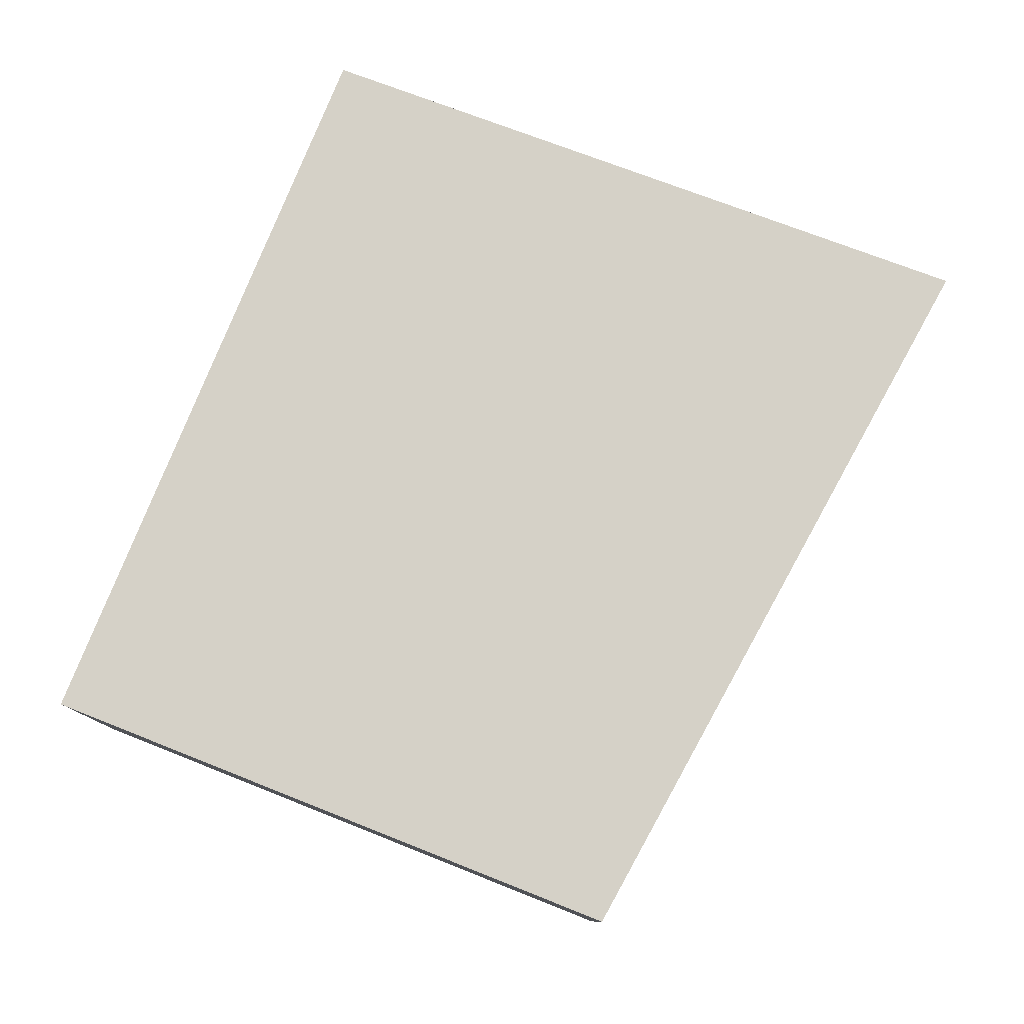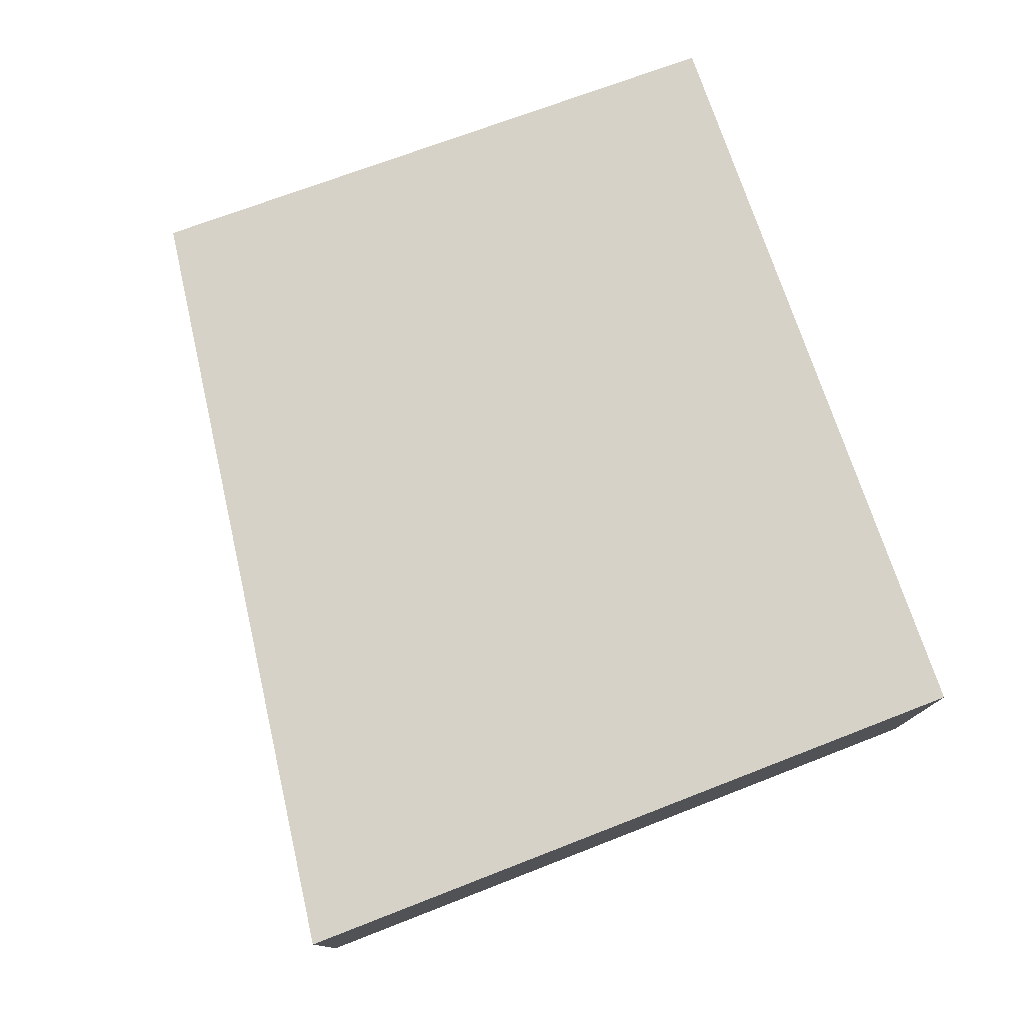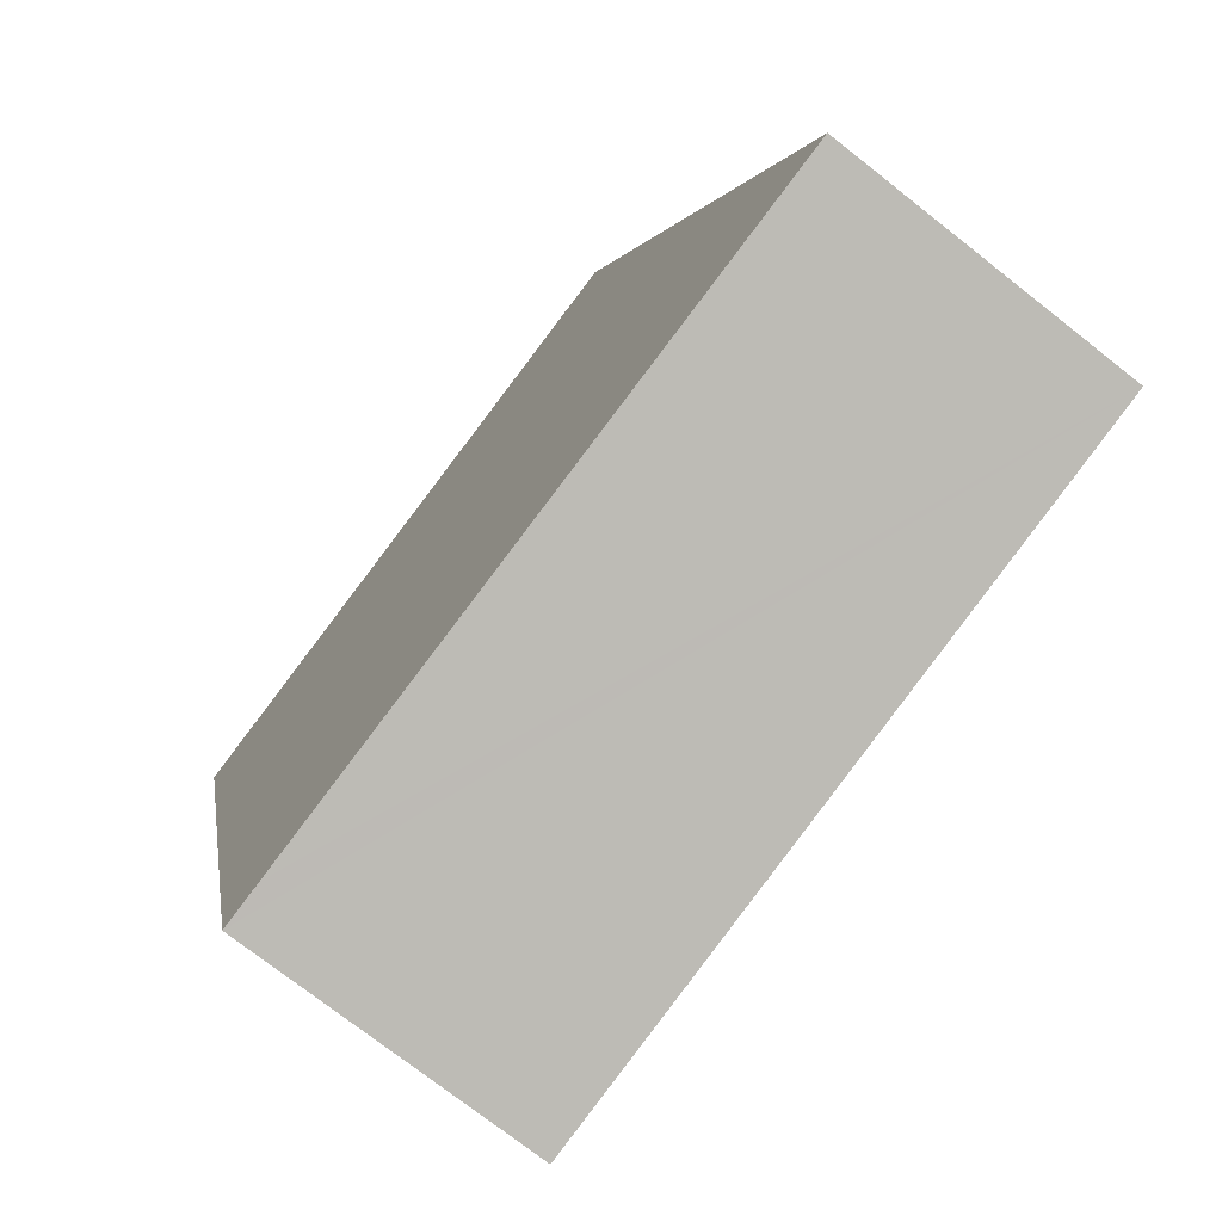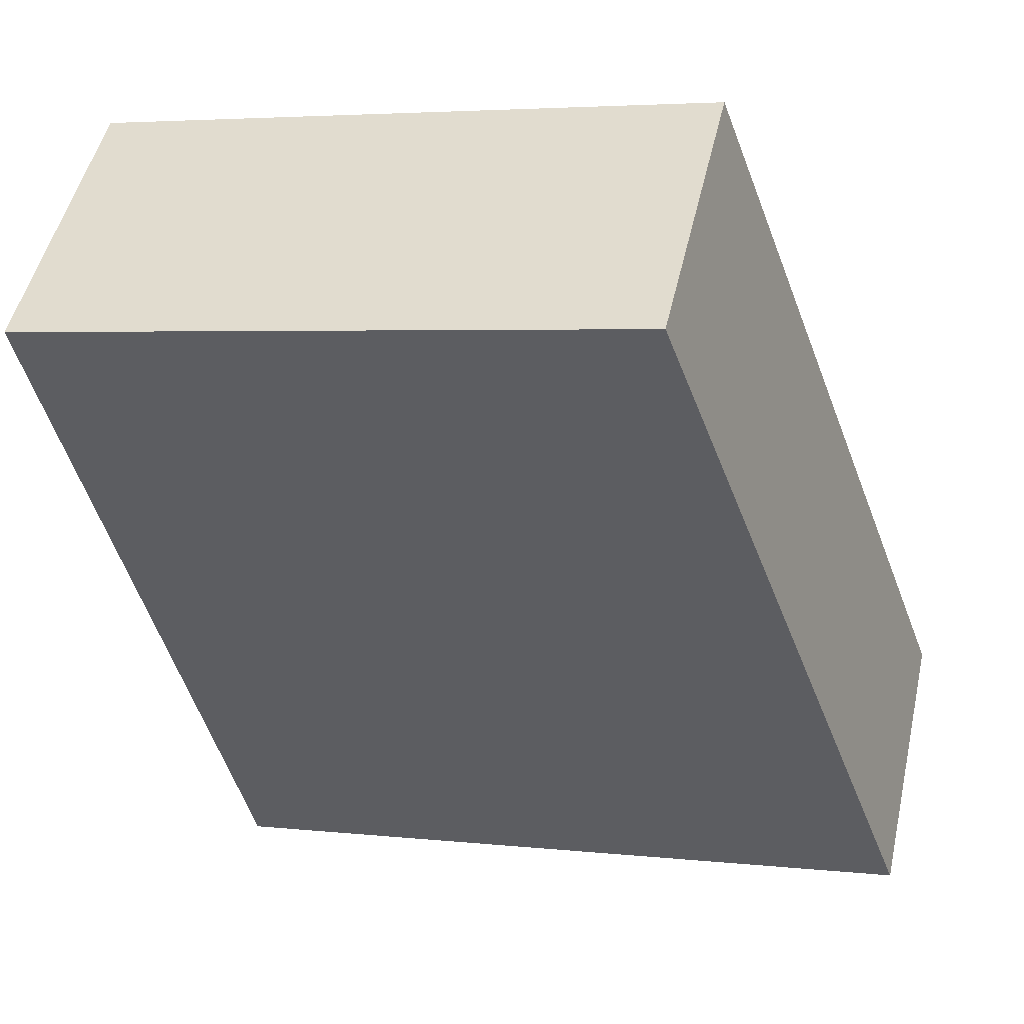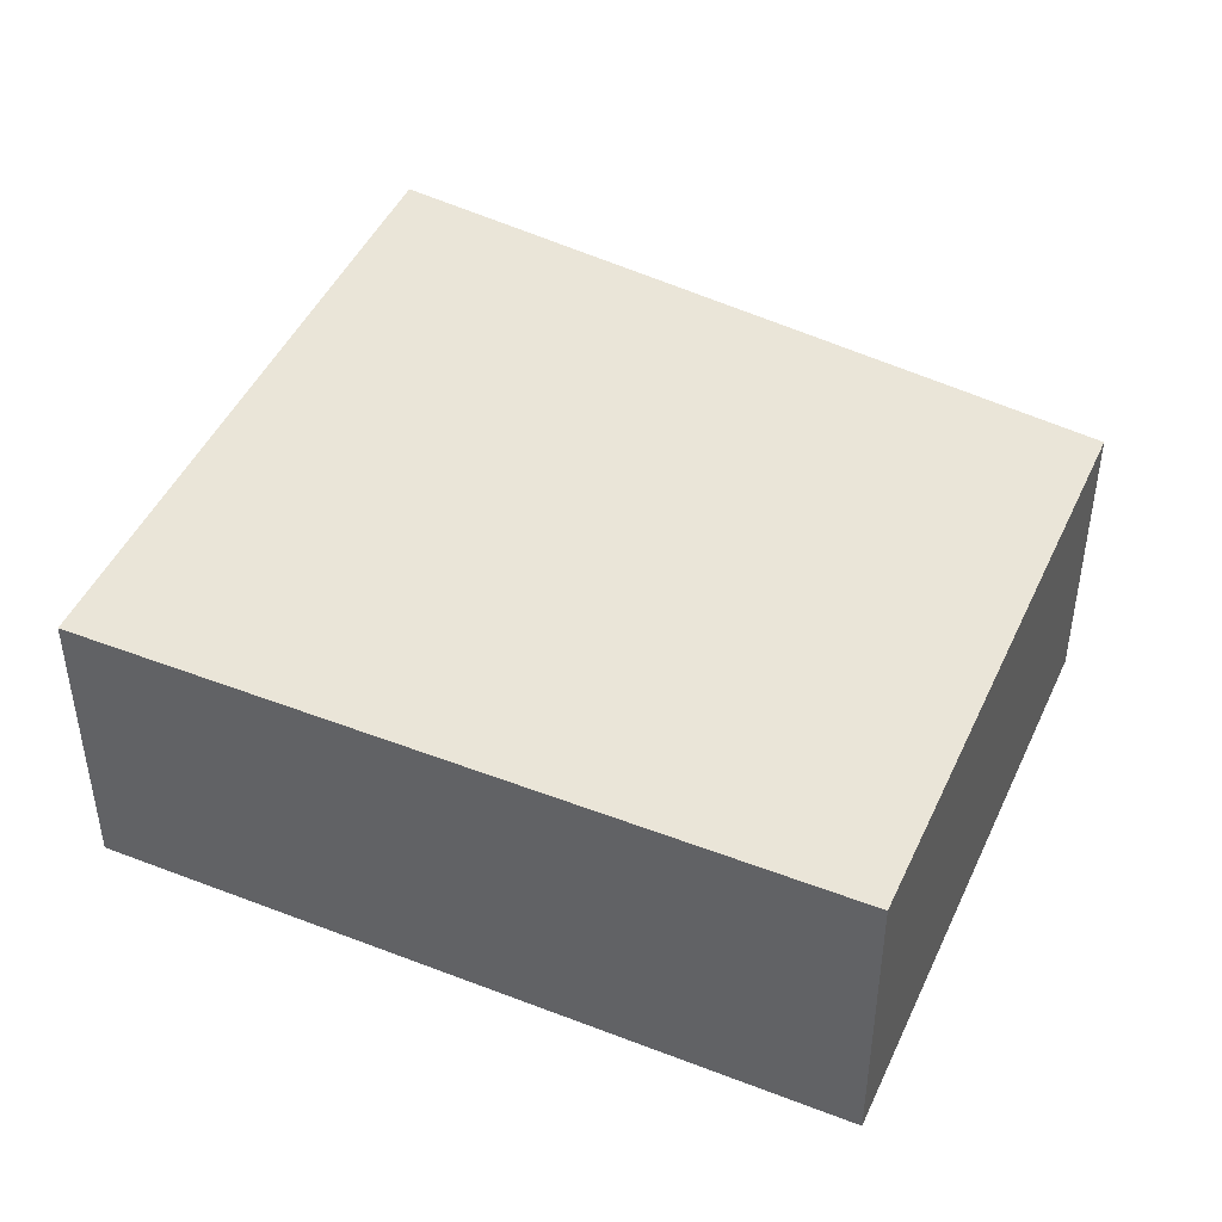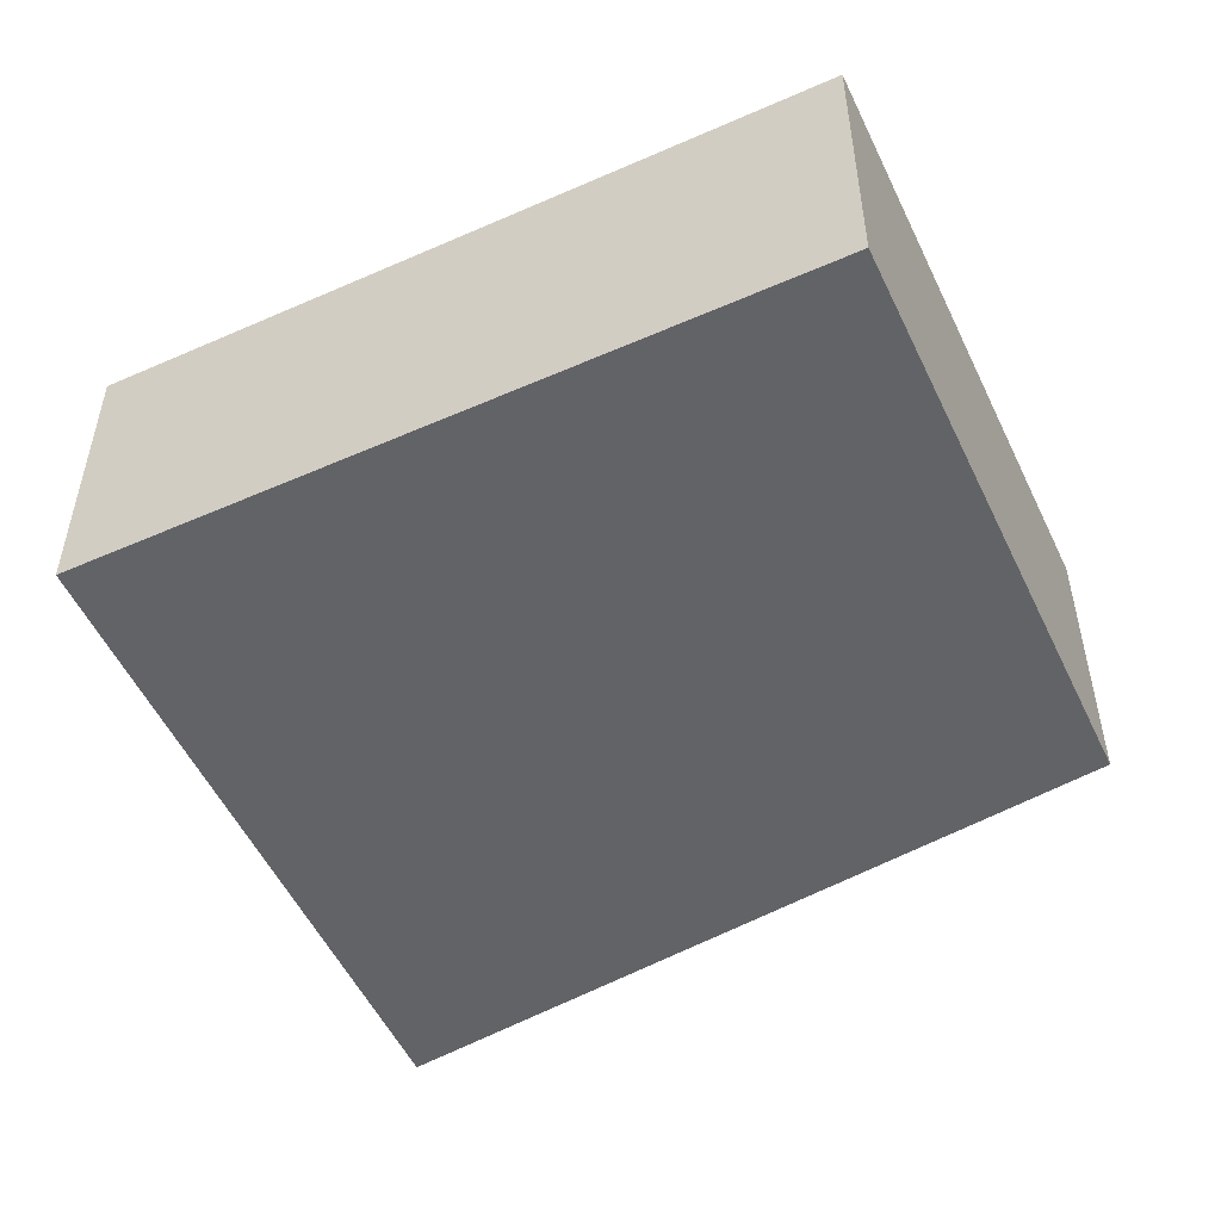
<metadata>
{"format":"obj","ext":"obj","renderer":"f3d","projection":"perspective","resolution":1024,"background":"white","views":[{"elev":79.3,"azim":8.8,"up":"+Y"},{"elev":77.8,"azim":147.4,"up":"+Y"},{"elev":-74.5,"azim":51.9,"up":"+Z"},{"elev":49.4,"azim":12.7,"up":"+Z"},{"elev":44.5,"azim":-79.1,"up":"+Y"},{"elev":-51.0,"azim":-77.7,"up":"+Y"}]}
</metadata>
<code>
v  5.243 2.582 1.192
v  0.816 2.582 -3.453
v  0 2.582 1.581e-16
v  1.545 2.582 -6.535
v  7.633 2.582 -5.303
v  1.922 2.582 -6.459
v  1.545 4.002e-16 -6.535
v  0.816 2.114e-16 -3.453
v  0 0 0
v  5.243 -7.299e-17 1.192
v  7.633 3.247e-16 -5.303
v  1.922 3.955e-16 -6.459
g defaultobject
f 1 2 3
f 2 1 4
f 4 1 5
f 4 5 6
f 7 2 4
f 2 7 8
f 2 8 3
f 3 8 9
f 9 1 3
f 1 9 10
f 10 5 1
f 5 10 11
f 6 7 4
f 7 6 5
f 7 5 12
f 12 5 11
f 8 10 9
f 10 8 11
f 11 8 7
f 11 7 12

</code>
